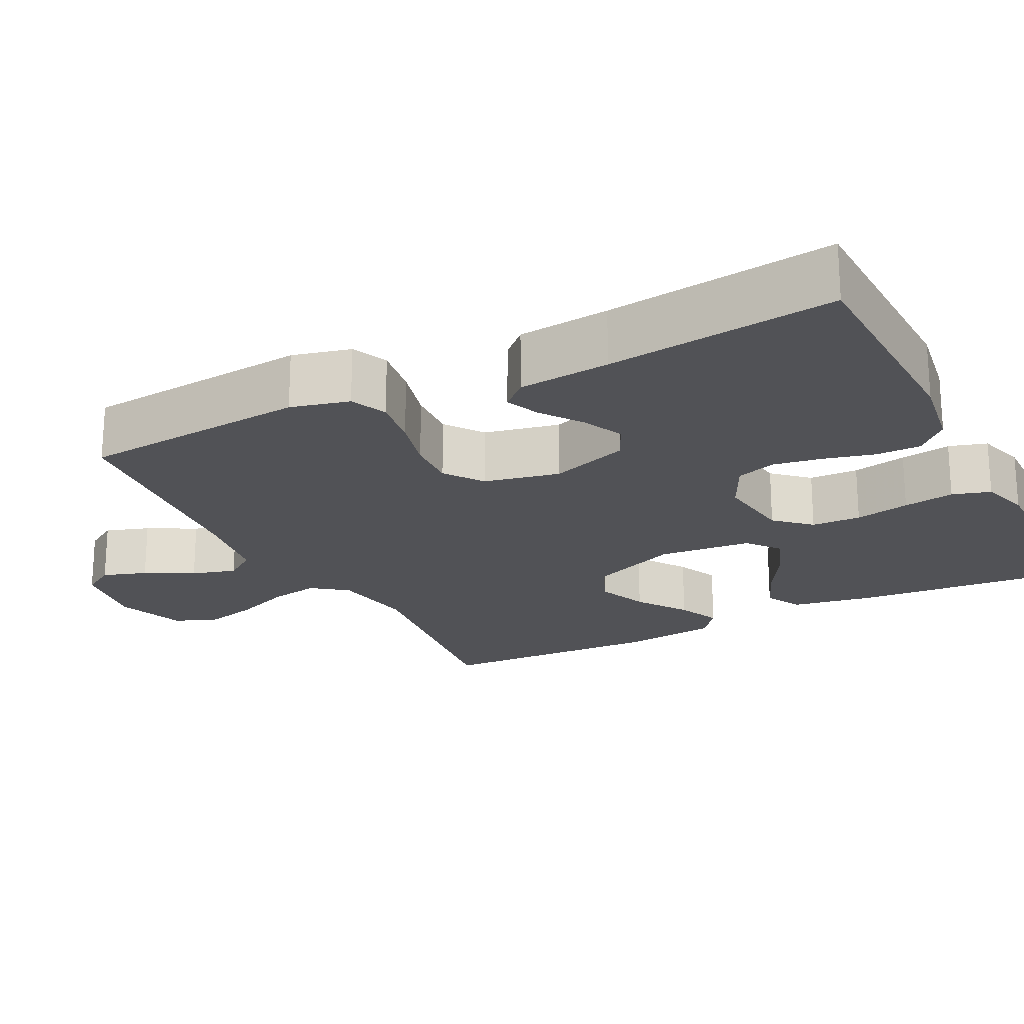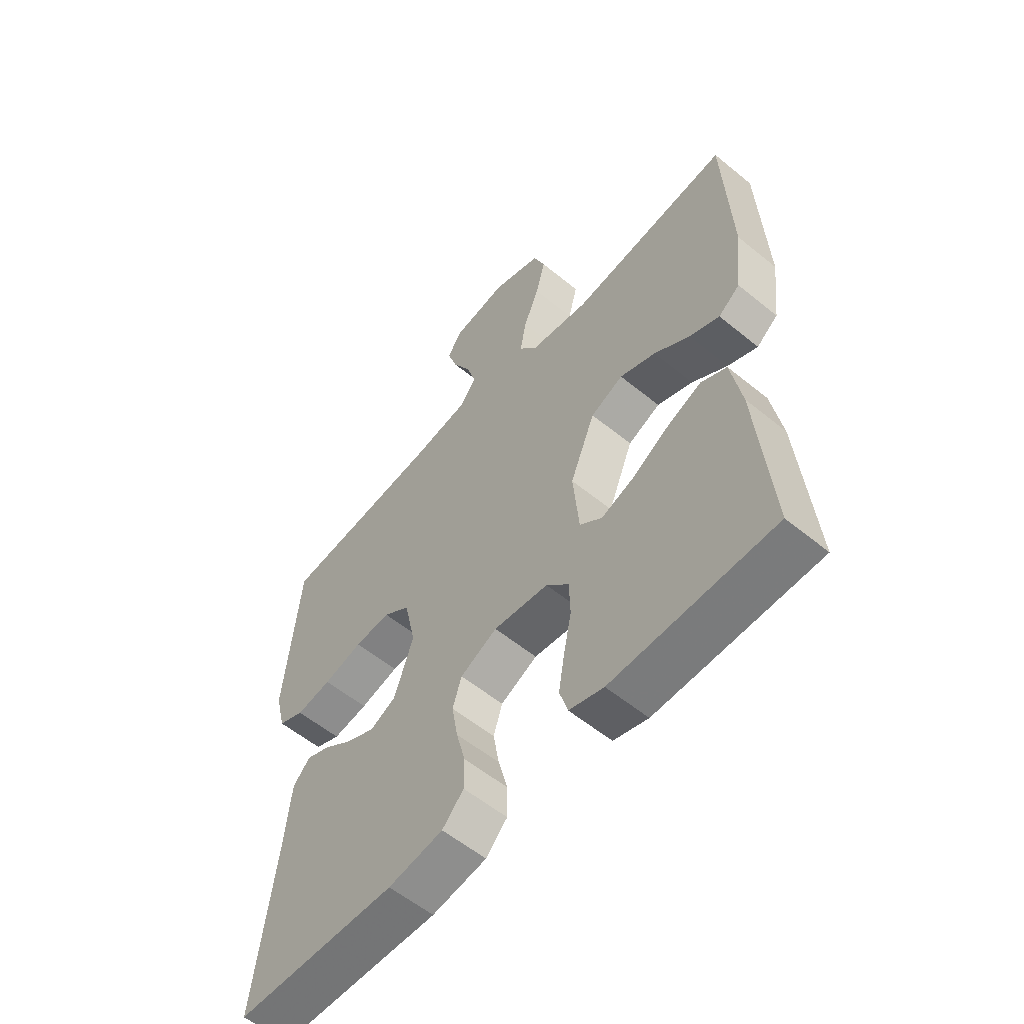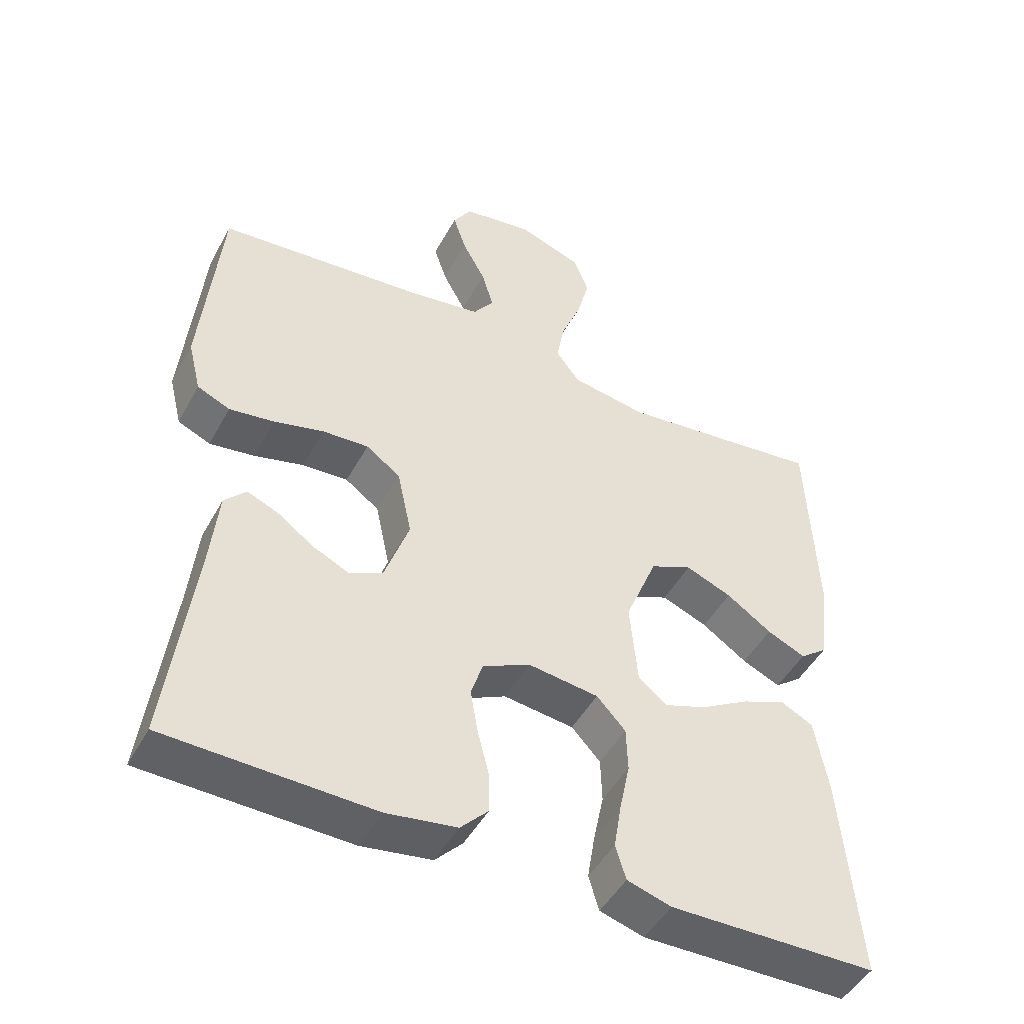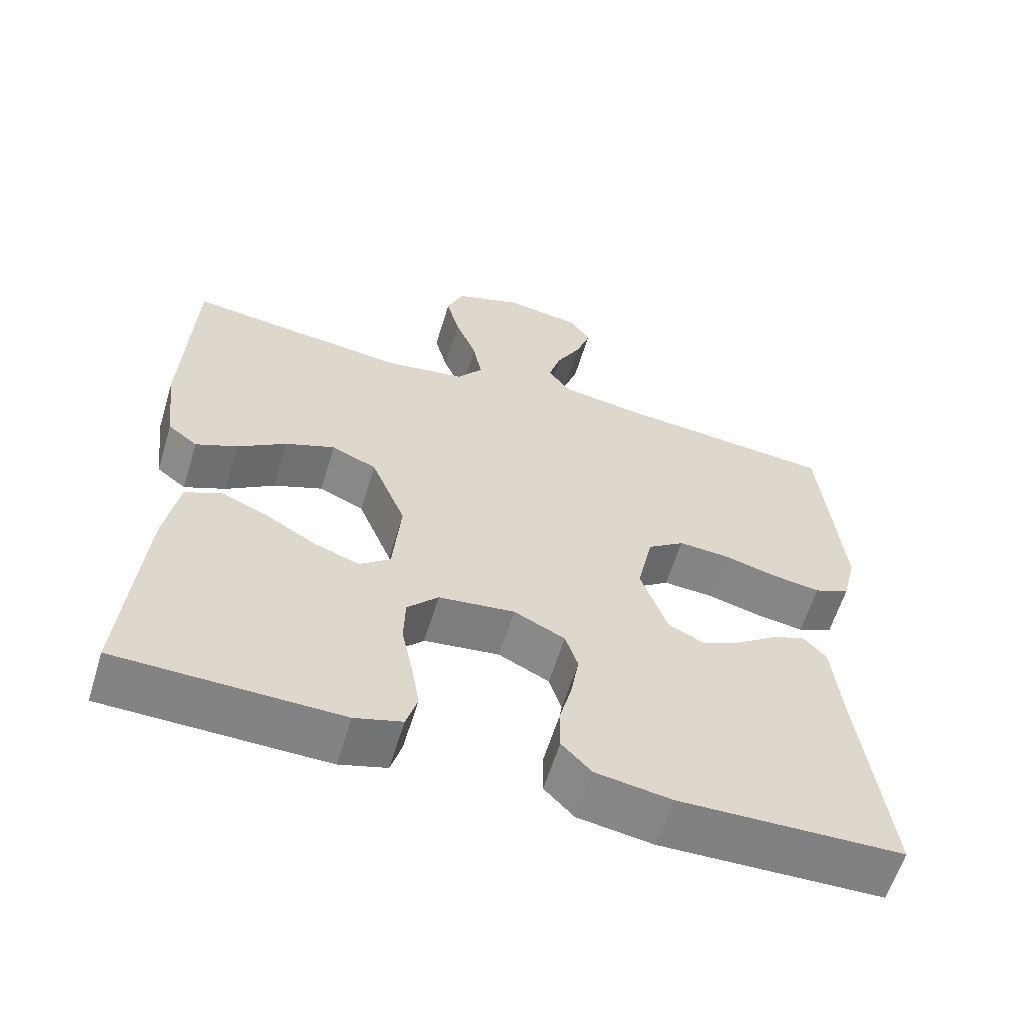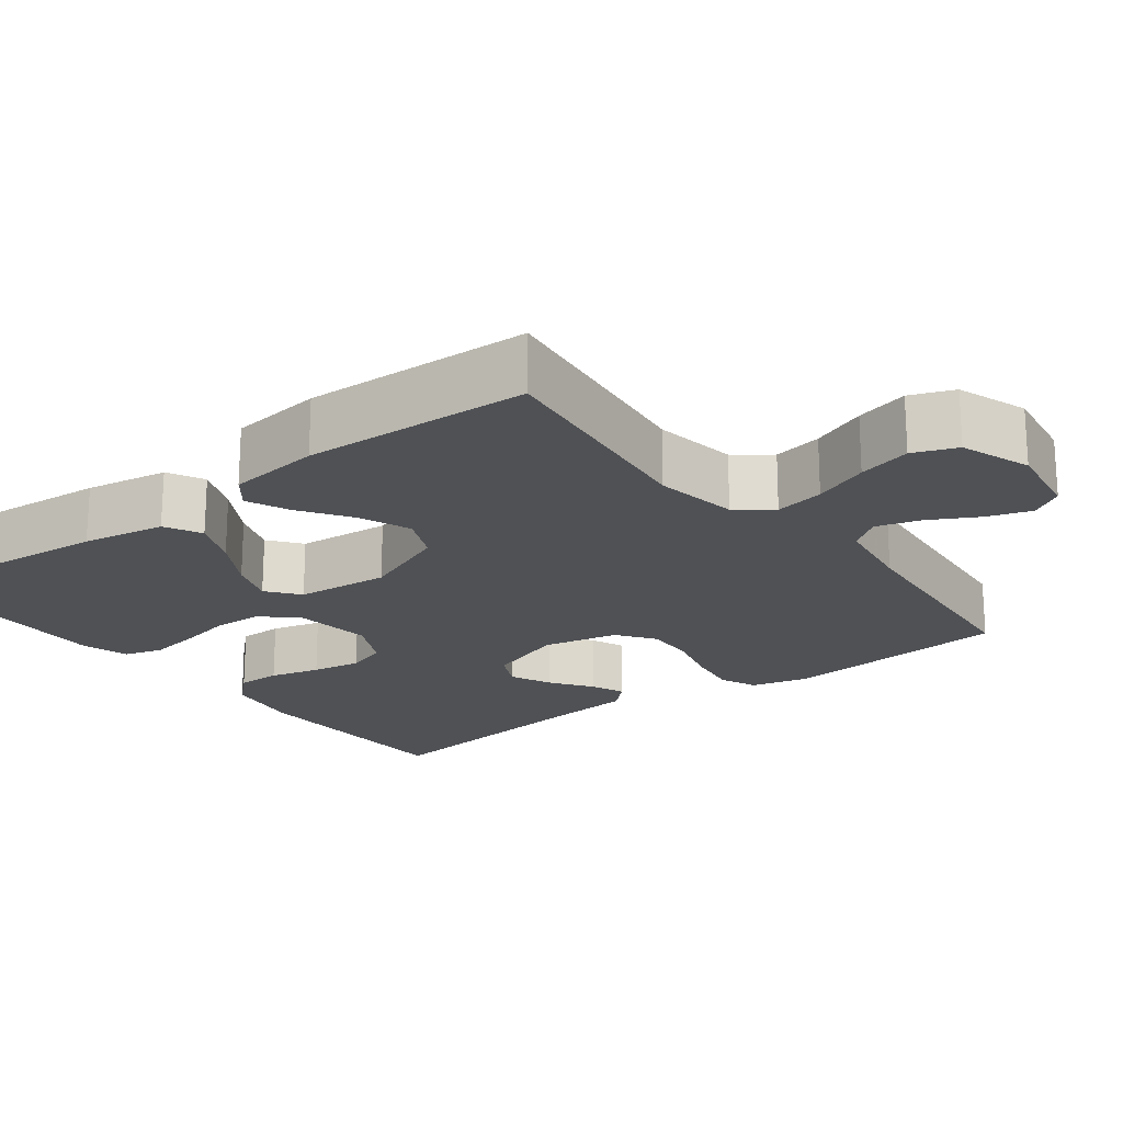
<metadata>
{"format":"obj","ext":"obj","renderer":"f3d","projection":"perspective","resolution":1024,"background":"white","views":[{"elev":-21.2,"azim":117.0,"up":"+Y"},{"elev":-57.6,"azim":-130.3,"up":"+Z"},{"elev":-47.7,"azim":152.4,"up":"+Z"},{"elev":-60.8,"azim":-17.0,"up":"+Z"},{"elev":-20.1,"azim":-52.7,"up":"+Y"}]}
</metadata>
<code>
v -0.5 0.07 -0.5
v -0.475 0.07 -0.2
v -0.456 0.07 -0.091
v -0.408 0.07 -0.066
v -0.344 0.07 -0.093
v -0.274 0.07 -0.134
v -0.213 0.07 -0.156
v -0.171 0.07 -0.123
v -0.16 0.07 0
v -0.207 0.07 0.116
v -0.268 0.07 0.143
v -0.335 0.07 0.116
v -0.401 0.07 0.071
v -0.457 0.07 0.046
v -0.497 0.07 0.077
v -0.512 0.07 0.2
v -0.5 0.07 0.5
v -0.2 0.07 0.463
v -0.09 0.07 0.481
v -0.055 0.07 0.527
v -0.067 0.07 0.592
v -0.096 0.07 0.665
v -0.114 0.07 0.735
v -0.092 0.07 0.792
v 0 0.07 0.825
v 0.104 0.07 0.809
v 0.131 0.07 0.766
v 0.112 0.07 0.708
v 0.078 0.07 0.645
v 0.061 0.07 0.587
v 0.091 0.07 0.545
v 0.2 0.07 0.528
v 0.5 0.07 0.5
v 0.527 0.07 0.2
v 0.508 0.07 0.123
v 0.46 0.07 0.102
v 0.394 0.07 0.112
v 0.321 0.07 0.131
v 0.254 0.07 0.135
v 0.204 0.07 0.099
v 0.183 0.07 0
v 0.219 0.07 -0.104
v 0.267 0.07 -0.127
v 0.321 0.07 -0.102
v 0.374 0.07 -0.064
v 0.419 0.07 -0.045
v 0.451 0.07 -0.079
v 0.463 0.07 -0.2
v 0.5 0.07 -0.5
v 0.2 0.07 -0.508
v 0.098 0.07 -0.492
v 0.058 0.07 -0.45
v 0.058 0.07 -0.392
v 0.075 0.07 -0.326
v 0.086 0.07 -0.261
v 0.069 0.07 -0.208
v 0 0.07 -0.174
v -0.103 0.07 -0.187
v -0.145 0.07 -0.232
v -0.147 0.07 -0.297
v -0.132 0.07 -0.369
v -0.121 0.07 -0.436
v -0.136 0.07 -0.486
v -0.2 0.07 -0.505
v -0.5 0 -0.5
v -0.475 0 -0.2
v -0.456 0 -0.091
v -0.408 0 -0.066
v -0.344 0 -0.093
v -0.274 0 -0.134
v -0.213 0 -0.156
v -0.171 0 -0.123
v -0.16 0 0
v -0.207 0 0.116
v -0.268 0 0.143
v -0.335 0 0.116
v -0.401 0 0.071
v -0.457 0 0.046
v -0.497 0 0.077
v -0.512 0 0.2
v -0.5 0 0.5
v -0.2 0 0.463
v -0.09 0 0.481
v -0.055 0 0.527
v -0.067 0 0.592
v -0.096 0 0.665
v -0.114 0 0.735
v -0.092 0 0.792
v 0 0 0.825
v 0.104 0 0.809
v 0.131 0 0.766
v 0.112 0 0.708
v 0.078 0 0.645
v 0.061 0 0.587
v 0.091 0 0.545
v 0.2 0 0.528
v 0.5 0 0.5
v 0.527 0 0.2
v 0.508 0 0.123
v 0.46 0 0.102
v 0.394 0 0.112
v 0.321 0 0.131
v 0.254 0 0.135
v 0.204 0 0.099
v 0.183 0 0
v 0.219 0 -0.104
v 0.267 0 -0.127
v 0.321 0 -0.102
v 0.374 0 -0.064
v 0.419 0 -0.045
v 0.451 0 -0.079
v 0.463 0 -0.2
v 0.5 0 -0.5
v 0.2 0 -0.508
v 0.098 0 -0.492
v 0.058 0 -0.45
v 0.058 0 -0.392
v 0.075 0 -0.326
v 0.086 0 -0.261
v 0.069 0 -0.208
v 0 0 -0.174
v -0.103 0 -0.187
v -0.145 0 -0.232
v -0.147 0 -0.297
v -0.132 0 -0.369
v -0.121 0 -0.436
v -0.136 0 -0.486
v -0.2 0 -0.505
f 4 5 6
f 3 4 6
f 2 3 6
f 1 2 6
f 64 1 6
f 63 64 6
f 62 63 6
f 61 62 6
f 60 61 6
f 59 60 6 7
f 58 59 7 8
f 57 58 8 9
f 56 57 9 10
f 52 53 54
f 51 52 54
f 50 51 54
f 49 50 54
f 48 49 54
f 47 48 54
f 46 47 54
f 45 46 54
f 44 45 54
f 43 44 54 55
f 42 43 55 56
f 36 37 38
f 35 36 38
f 34 35 38
f 33 34 38
f 32 33 38
f 31 32 38 39
f 30 31 39 40
f 27 28 29
f 26 27 29
f 25 26 29
f 24 25 29
f 23 24 29
f 22 23 29
f 21 22 29
f 20 21 29 30
f 30 40 41
f 20 30 41
f 19 20 41
f 16 17 18
f 15 16 18
f 14 15 18
f 13 14 18
f 12 13 18
f 11 12 18 19
f 42 56 10
f 41 42 10
f 19 41 10
f 10 11 19
f 70 69 68
f 70 68 67
f 70 67 66
f 70 66 65
f 70 65 128
f 70 128 127
f 70 127 126
f 70 126 125
f 70 125 124
f 71 70 124 123
f 72 71 123 122
f 73 72 122 121
f 74 73 121 120
f 118 117 116
f 118 116 115
f 118 115 114
f 118 114 113
f 118 113 112
f 118 112 111
f 118 111 110
f 118 110 109
f 118 109 108
f 119 118 108 107
f 120 119 107 106
f 102 101 100
f 102 100 99
f 102 99 98
f 102 98 97
f 102 97 96
f 103 102 96 95
f 104 103 95 94
f 93 92 91
f 93 91 90
f 93 90 89
f 93 89 88
f 93 88 87
f 93 87 86
f 93 86 85
f 94 93 85 84
f 105 104 94
f 105 94 84
f 105 84 83
f 82 81 80
f 82 80 79
f 82 79 78
f 82 78 77
f 82 77 76
f 83 82 76 75
f 74 120 106
f 74 106 105
f 74 105 83
f 83 75 74
f 1 65 66 2
f 2 66 67 3
f 3 67 68 4
f 4 68 69 5
f 5 69 70 6
f 6 70 71 7
f 7 71 72 8
f 8 72 73 9
f 9 73 74 10
f 10 74 75 11
f 11 75 76 12
f 12 76 77 13
f 13 77 78 14
f 14 78 79 15
f 15 79 80 16
f 16 80 81 17
f 17 81 82 18
f 18 82 83 19
f 19 83 84 20
f 20 84 85 21
f 21 85 86 22
f 22 86 87 23
f 23 87 88 24
f 24 88 89 25
f 25 89 90 26
f 26 90 91 27
f 27 91 92 28
f 28 92 93 29
f 29 93 94 30
f 30 94 95 31
f 31 95 96 32
f 32 96 97 33
f 33 97 98 34
f 34 98 99 35
f 35 99 100 36
f 36 100 101 37
f 37 101 102 38
f 38 102 103 39
f 39 103 104 40
f 40 104 105 41
f 41 105 106 42
f 42 106 107 43
f 43 107 108 44
f 44 108 109 45
f 45 109 110 46
f 46 110 111 47
f 47 111 112 48
f 48 112 113 49
f 49 113 114 50
f 50 114 115 51
f 51 115 116 52
f 52 116 117 53
f 53 117 118 54
f 54 118 119 55
f 55 119 120 56
f 56 120 121 57
f 57 121 122 58
f 58 122 123 59
f 59 123 124 60
f 60 124 125 61
f 61 125 126 62
f 62 126 127 63
f 63 127 128 64
f 64 128 65 1

</code>
